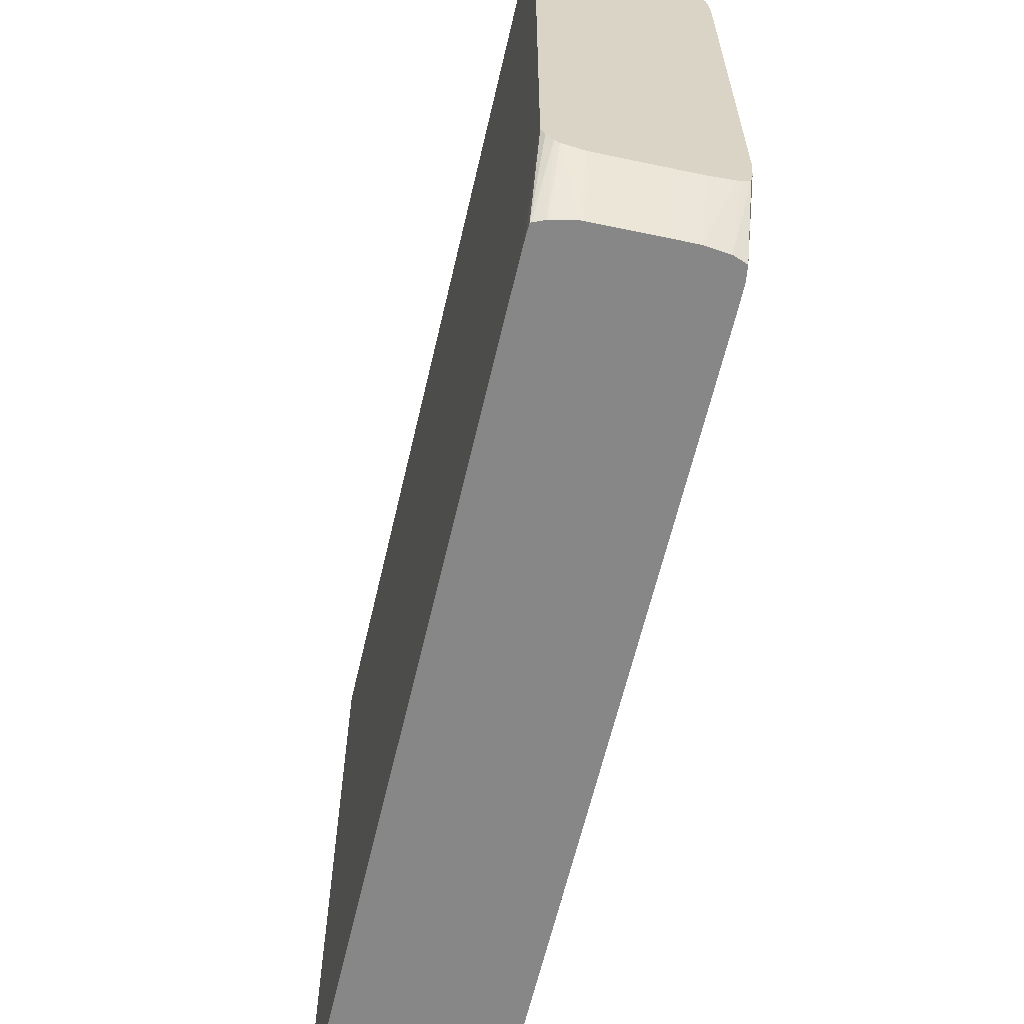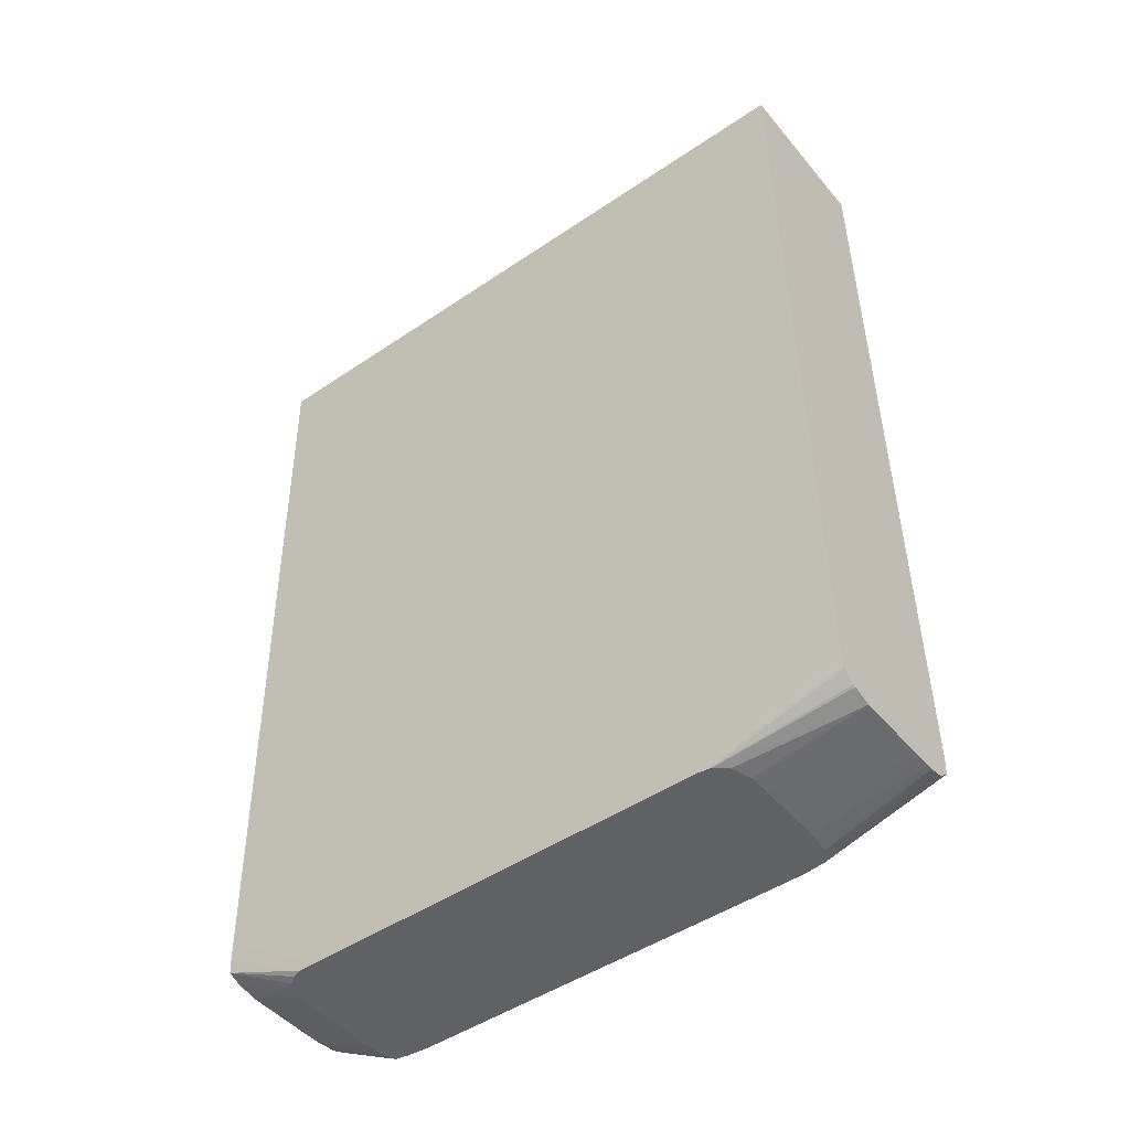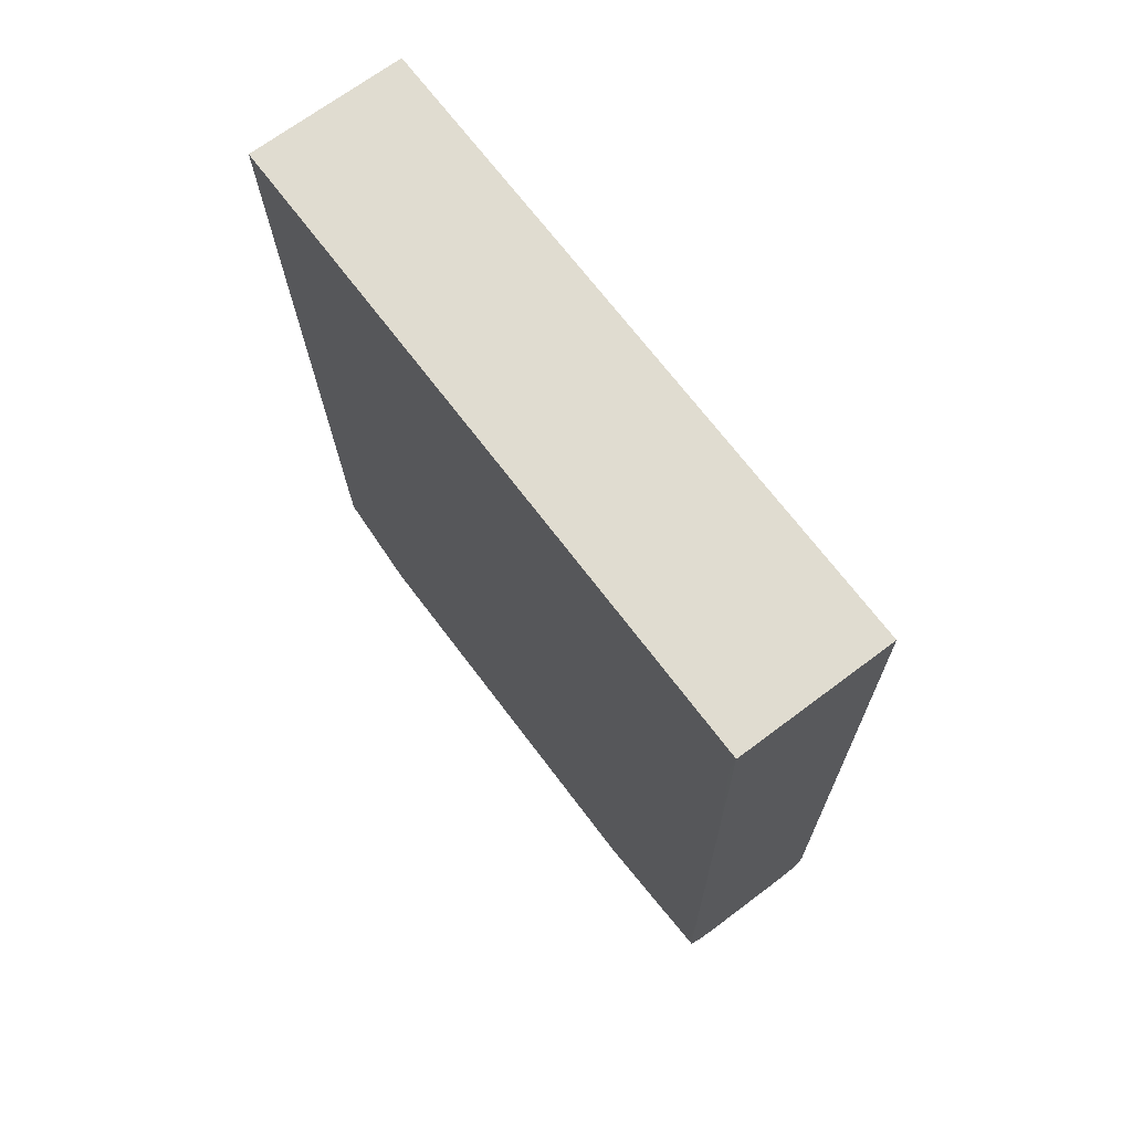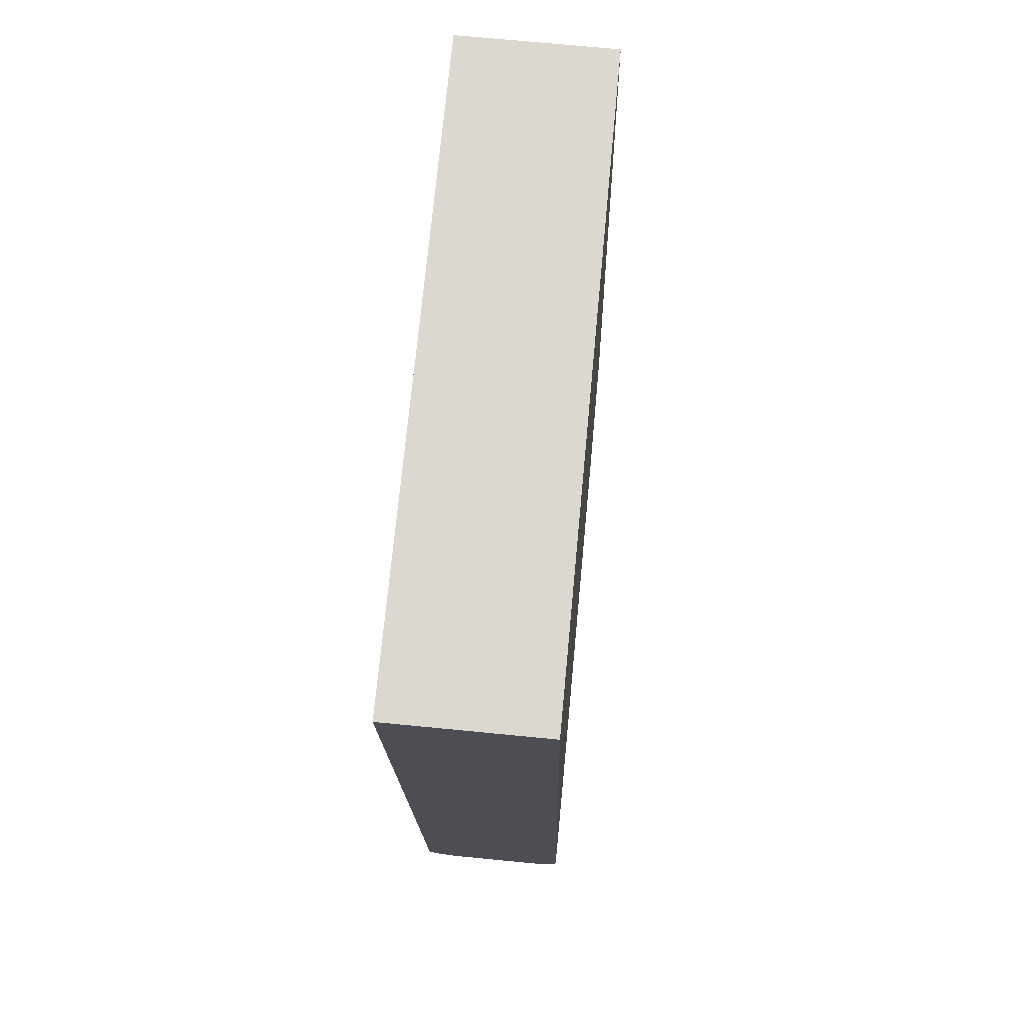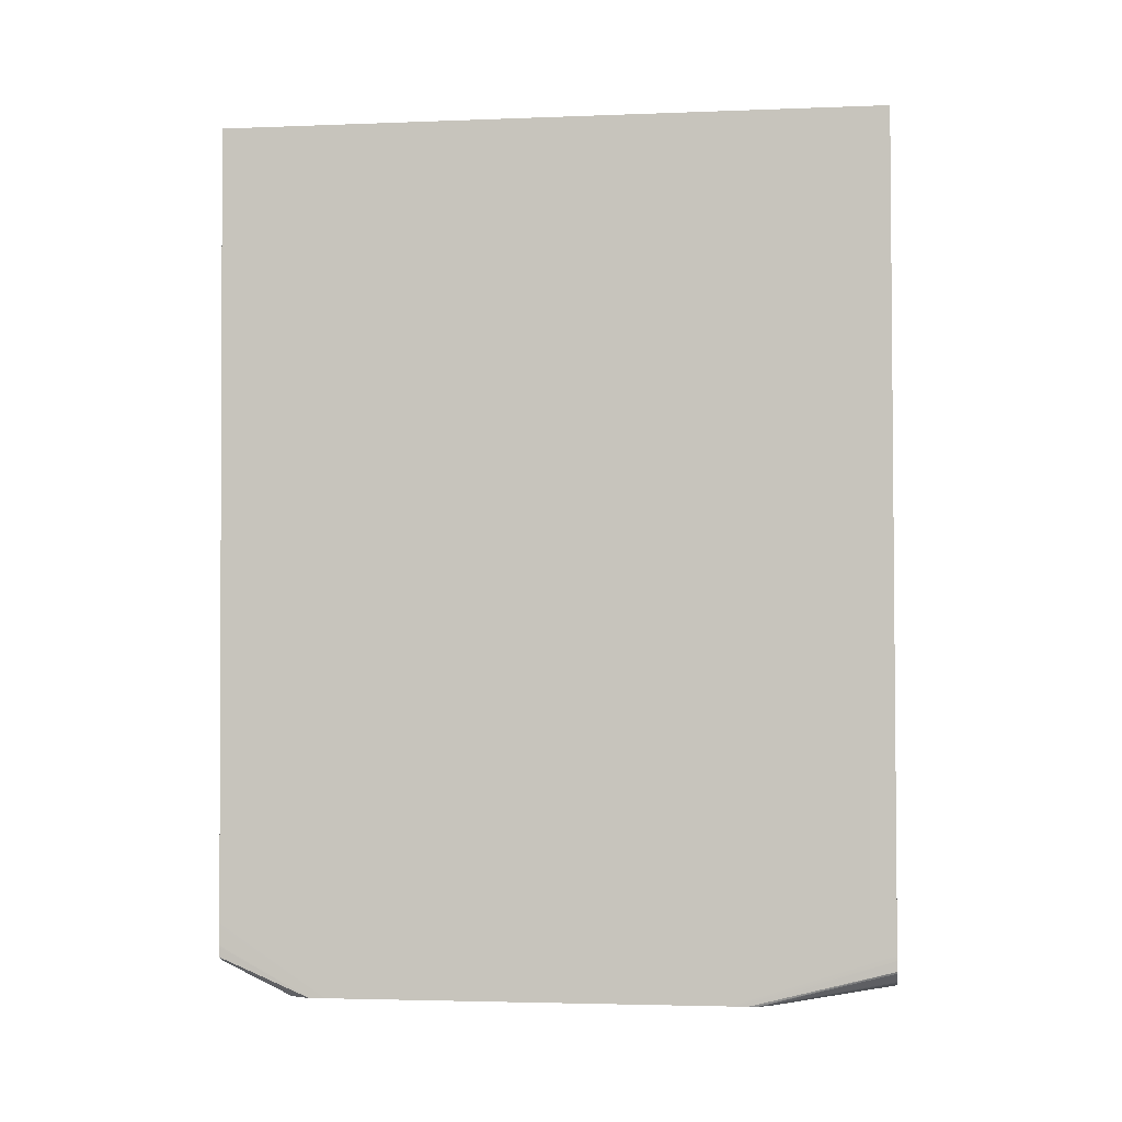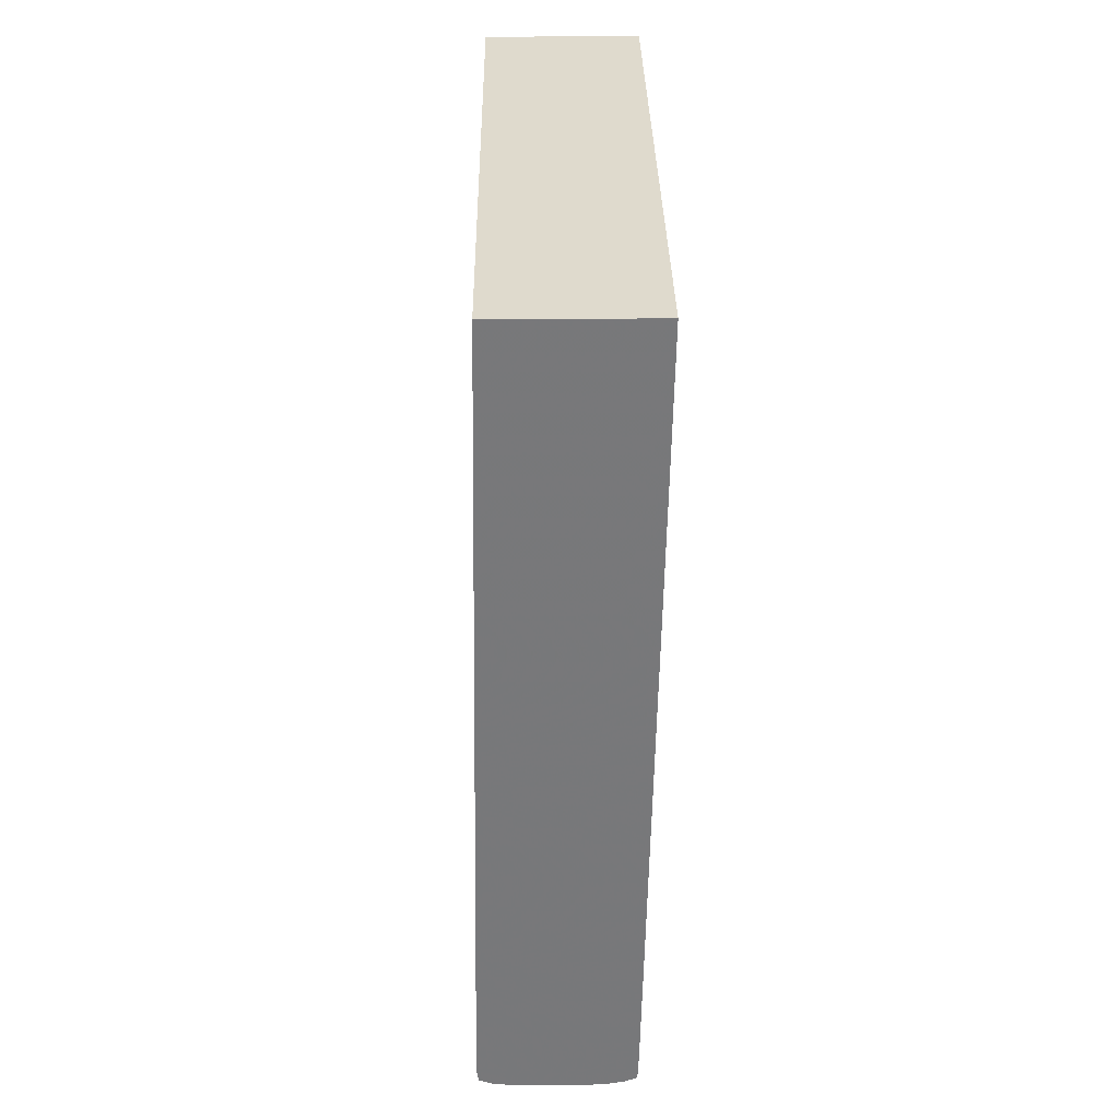
<metadata>
{"format":"obj","ext":"obj","renderer":"f3d","projection":"perspective","resolution":1024,"background":"white","views":[{"elev":-62.3,"azim":167.9,"up":"+Y"},{"elev":-47.3,"azim":127.5,"up":"+Z"},{"elev":69.7,"azim":143.0,"up":"+Z"},{"elev":72.6,"azim":-174.6,"up":"+Z"},{"elev":-3.2,"azim":97.5,"up":"+Z"},{"elev":32.6,"azim":-0.8,"up":"+Z"}]}
</metadata>
<code>
v 0.05022 -0.03066 0.02584
v 0.05245 -0.03067 0.02584
v 0.04944 -0.03066 0.02584
v 0.04944 -0.02844 0.02481
v 0.05022 -0.02844 0.02481
v 0.05256 -0.03067 0.02585
v 0.05178 -0.02844 0.02482
v 0.05237 -0.02844 0.02482
v 0.05256 -0.02843 0.02482
v 0.04866 -0.03066 0.02594
v 0.04866 -0.02835 0.02481
v 0.05323 -0.03067 0.02597
v 0.05323 -0.02824 0.02482
v 0.04822 -0.03066 0.02611
v 0.04826 -0.02818 0.02481
v 0.0485 -0.0283 0.02481
v 0.05334 -0.03067 0.026
v 0.05338 -0.02812 0.02482
v 0.04821 -0.03066 0.02618
v 0.04817 -0.02765 0.02481
v 0.05368 -0.03067 0.02614
v 0.05361 -0.0278 0.02482
v 0.05374 -0.03067 0.02617
v 0.04816 -0.03066 0.02657
v 0.04812 -0.02688 0.02481
v 0.05373 -0.02746 0.02482
v 0.05376 -0.03067 0.02652
v 0.04816 -0.03066 0.02735
v 0.04812 -0.0261 0.02481
v 0.05374 -0.02688 0.02482
v 0.05376 -0.03067 0.02657
v 0.04819 -0.03066 0.02903
v 0.04818 -0.03 0.02813
v 0.04812 -0.0261 0.02502
v 0.04812 -0.02552 0.02481
v 0.05374 -0.01909 0.02482
v 0.05375 -0.01909 0.02579
v 0.05375 -0.02688 0.02579
v 0.05379 -0.03067 0.02813
v 0.05378 -0.03067 0.02735
v 0.05378 -0.03067 0.02725
v 0.04826 -0.03066 0.03281
v 0.04814 -0.01987 0.02579
v 0.04812 -0.01598 0.02502
v 0.04812 -0.01286 0.02482
v 0.05374 -0.01598 0.02482
v 0.05375 -0.01208 0.02579
v 0.05377 -0.007409 0.02657
v 0.0541 -0.007269 0.04591
v 0.05424 -0.007409 0.05384
v 0.05419 -0.03067 0.05062
v 0.05383 -0.03067 0.03036
v 0.04831 -0.02688 0.03592
v 0.04837 -0.03066 0.03915
v 0.04844 -0.03 0.04293
v 0.04865 -0.008967 0.05536
v 0.04815 -0.007254 0.02657
v 0.04813 -0.01228 0.02482
v 0.04865 -0.00741 0.05536
v 0.05374 -0.01415 0.02482
v 0.05374 -0.01337 0.02482
v 0.05374 -0.01286 0.02482
v 0.05374 -0.0127 0.02482
v 0.05377 -0.007265 0.02657
v 0.05379 -0.007265 0.02813
v 0.05383 -0.007266 0.03033
v 0.05394 -0.007267 0.0367
v 0.05427 -0.007272 0.05526
v 0.05426 -0.01286 0.05462
v 0.05426 -0.02922 0.05462
v 0.05427 -0.03068 0.05529
v 0.04865 -0.02688 0.05536
v 0.04863 -0.03066 0.05384
v 0.04864 -0.03 0.05461
v 0.04821 -0.007254 0.02595
v 0.04863 -0.00726 0.05384
v 0.04821 -0.01159 0.02482
v 0.04865 -0.007261 0.05536
v 0.05373 -0.01226 0.02482
v 0.05376 -0.007265 0.02645
v 0.05427 -0.007272 0.05536
v 0.05427 -0.008156 0.05536
v 0.05427 -0.01832 0.05536
v 0.05427 -0.02295 0.05536
v 0.05427 -0.02918 0.05536
v 0.05427 -0.03068 0.05536
v 0.04865 -0.02926 0.05536
v 0.04865 -0.03066 0.05536
v 0.04861 -0.007255 0.0256
v 0.04823 -0.0115 0.02482
v 0.05369 -0.01194 0.02482
v 0.05374 -0.007265 0.02608
v 0.04876 -0.007255 0.02555
v 0.04866 -0.01128 0.02482
v 0.04918 -0.007256 0.02547
v 0.05366 -0.01187 0.02482
v 0.0533 -0.007264 0.02568
v 0.05369 -0.007265 0.02601
v 0.04881 -0.01126 0.02482
v 0.04944 -0.007256 0.02546
v 0.05332 -0.01144 0.02482
v 0.05256 -0.007262 0.02547
v 0.05322 -0.007264 0.02564
v 0.04944 -0.01118 0.02482
v 0.04981 -0.007257 0.02546
v 0.05263 -0.0112 0.02482
v 0.05178 -0.007261 0.02546
v 0.05256 -0.01119 0.02482
v 0.05022 -0.01118 0.02482
v 0.05178 -0.01118 0.02482
v 0.05185 -0.01118 0.02482
f 1 2 6
f 1 6 12
f 1 12 17
f 1 17 21
f 1 21 23
f 1 23 27
f 1 27 31
f 1 31 41
f 1 41 40
f 1 40 39
f 1 39 52
f 1 52 51
f 1 51 71
f 1 71 86
f 1 86 88
f 1 88 73
f 1 73 54
f 1 54 42
f 1 42 32
f 1 32 28
f 1 28 24
f 1 24 19
f 1 19 14
f 1 14 10
f 1 10 3
f 1 3 4
f 1 4 5
f 1 5 2
f 2 5 7
f 2 7 8
f 2 8 9
f 2 9 6
f 3 10 11
f 3 11 4
f 4 11 16
f 4 16 15
f 4 15 20
f 4 20 25
f 4 25 29
f 4 29 35
f 4 35 45
f 4 45 58
f 4 58 77
f 4 77 90
f 4 90 94
f 4 94 99
f 4 99 104
f 4 104 109
f 4 109 110
f 4 110 111
f 4 111 108
f 4 108 106
f 4 106 101
f 4 101 96
f 4 96 91
f 4 91 79
f 4 79 63
f 4 63 62
f 4 62 61
f 4 61 60
f 4 60 46
f 4 46 36
f 4 36 30
f 4 30 26
f 4 26 22
f 4 22 18
f 4 18 13
f 4 13 9
f 4 9 8
f 4 8 7
f 4 7 5
f 6 9 13
f 6 13 12
f 10 14 15
f 10 15 16
f 10 16 11
f 12 13 17
f 13 18 17
f 14 19 20
f 14 20 15
f 17 18 21
f 18 22 23
f 18 23 21
f 19 24 20
f 20 24 25
f 22 26 23
f 23 26 27
f 24 28 25
f 25 28 29
f 26 30 31
f 26 31 27
f 28 32 33
f 28 33 34
f 28 34 29
f 29 34 35
f 30 36 37
f 30 37 38
f 30 38 39
f 30 39 40
f 30 40 41
f 30 41 31
f 32 35 33
f 32 42 35
f 33 35 34
f 35 43 44
f 35 44 45
f 35 42 43
f 36 46 37
f 37 46 47
f 37 47 48
f 37 48 49
f 37 49 50
f 37 50 51
f 37 51 38
f 38 51 52
f 38 52 39
f 42 53 44
f 42 44 43
f 42 54 55
f 42 55 53
f 44 53 56
f 44 56 45
f 45 57 58
f 45 56 59
f 45 59 57
f 46 60 47
f 47 60 48
f 48 60 61
f 48 61 62
f 48 62 63
f 48 63 64
f 48 64 65
f 48 65 66
f 48 66 67
f 48 67 49
f 49 68 50
f 49 67 66
f 49 66 65
f 49 65 64
f 49 64 80
f 49 80 92
f 49 92 98
f 49 98 97
f 49 97 103
f 49 103 102
f 49 102 107
f 49 107 105
f 49 105 100
f 49 100 95
f 49 95 93
f 49 93 89
f 49 89 75
f 49 75 57
f 49 57 76
f 49 76 78
f 49 78 81
f 49 81 68
f 50 68 69
f 50 69 70
f 50 70 51
f 51 70 71
f 53 55 72
f 53 72 56
f 54 73 74
f 54 74 55
f 55 74 72
f 56 72 87
f 56 87 88
f 56 88 86
f 56 86 85
f 56 85 84
f 56 84 83
f 56 83 82
f 56 82 81
f 56 81 78
f 56 78 59
f 57 75 58
f 57 59 76
f 58 75 77
f 59 78 76
f 63 79 80
f 63 80 64
f 68 81 82
f 68 82 83
f 68 83 69
f 69 83 70
f 70 83 84
f 70 84 71
f 71 84 85
f 71 85 86
f 72 74 87
f 73 88 74
f 74 88 87
f 75 89 90
f 75 90 77
f 79 91 92
f 79 92 80
f 89 93 90
f 90 93 95
f 90 95 94
f 91 96 97
f 91 97 98
f 91 98 92
f 94 95 100
f 94 100 99
f 96 101 102
f 96 102 103
f 96 103 97
f 99 100 104
f 100 105 104
f 101 106 102
f 102 106 108
f 102 108 107
f 104 105 109
f 105 110 109
f 105 107 111
f 105 111 110
f 107 108 111

</code>
